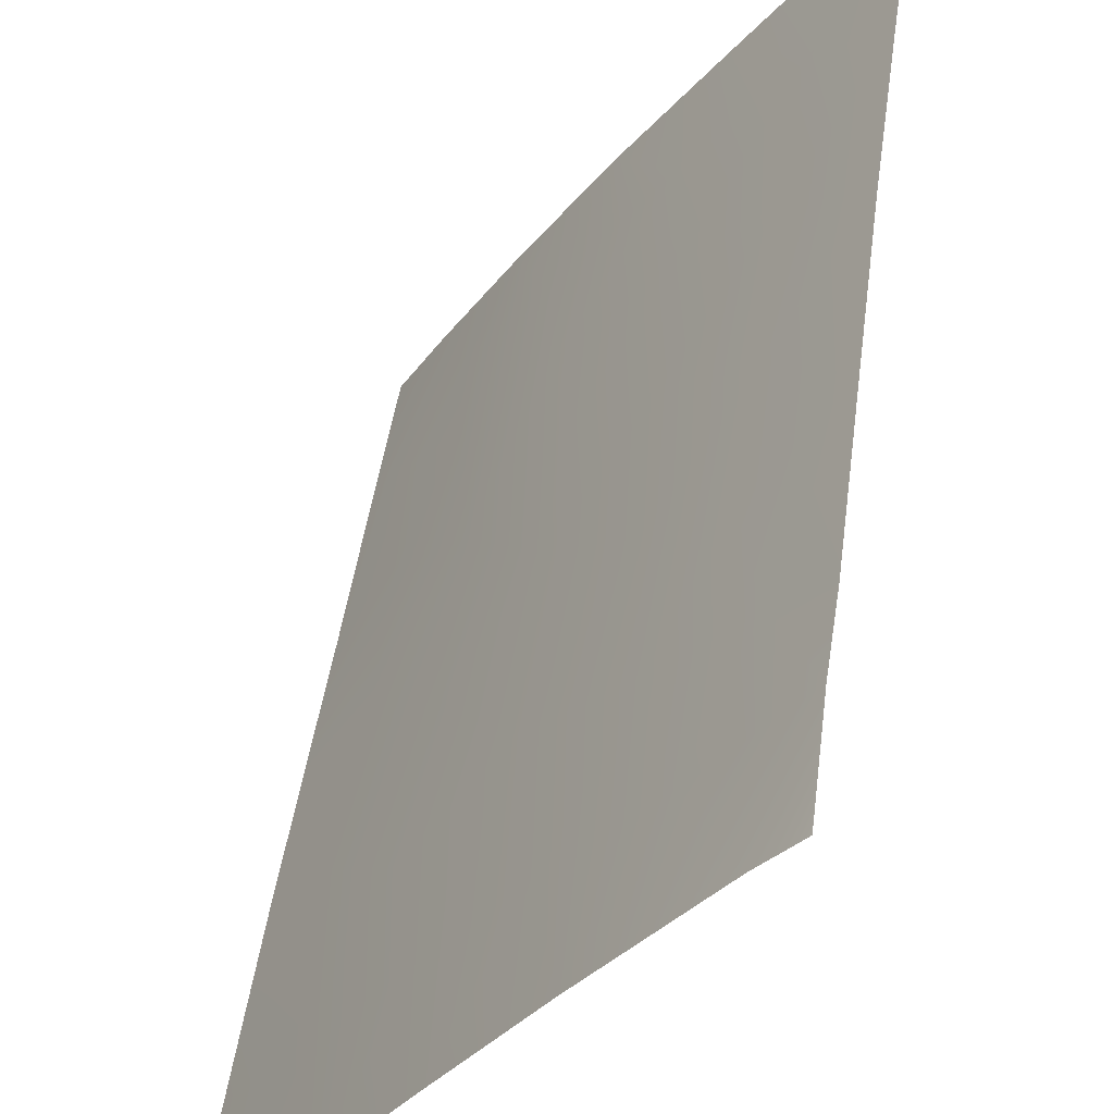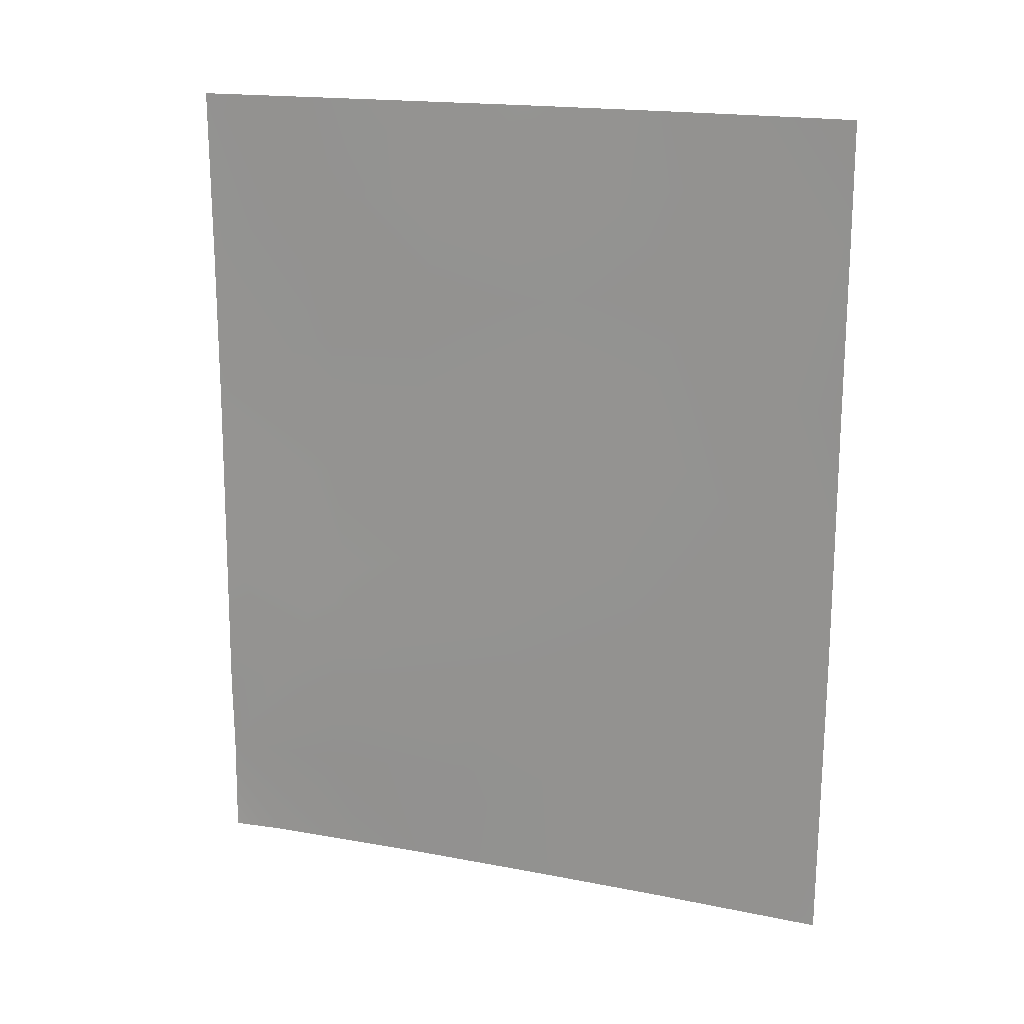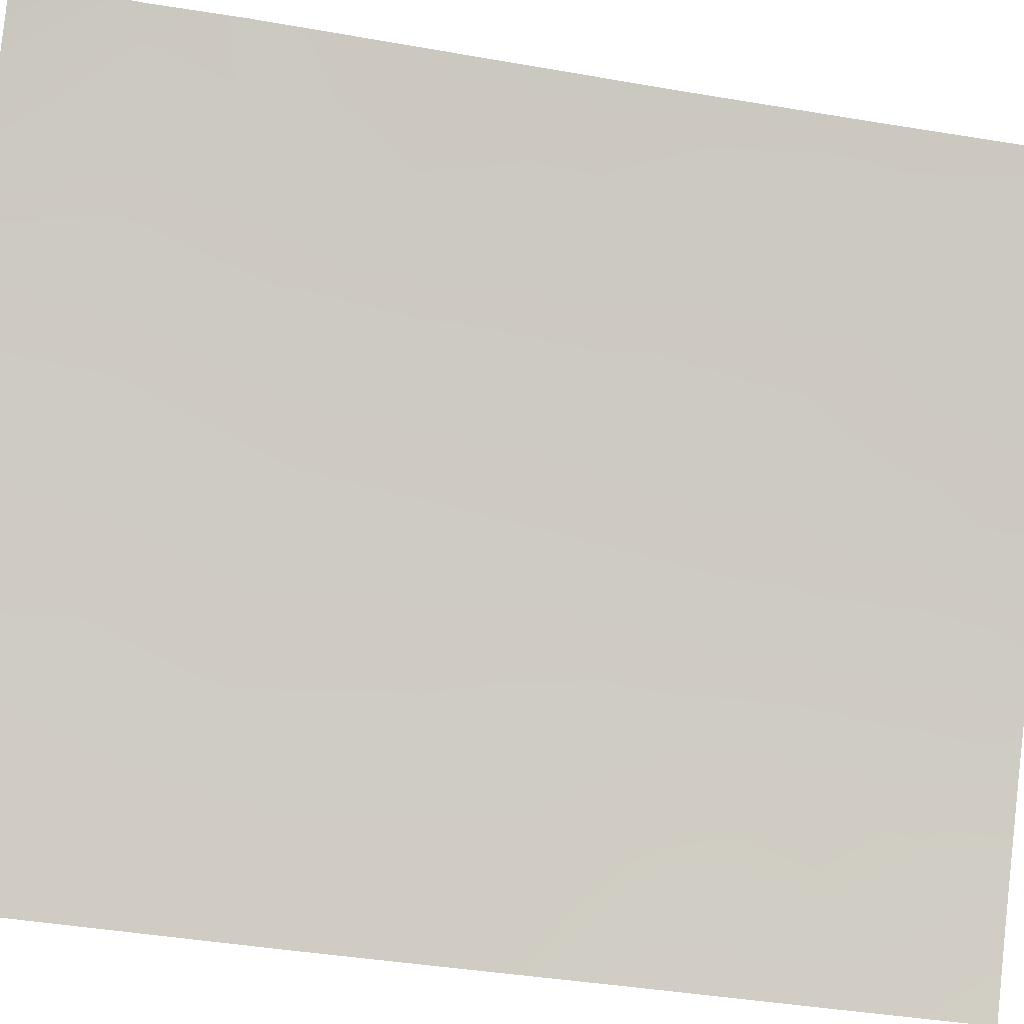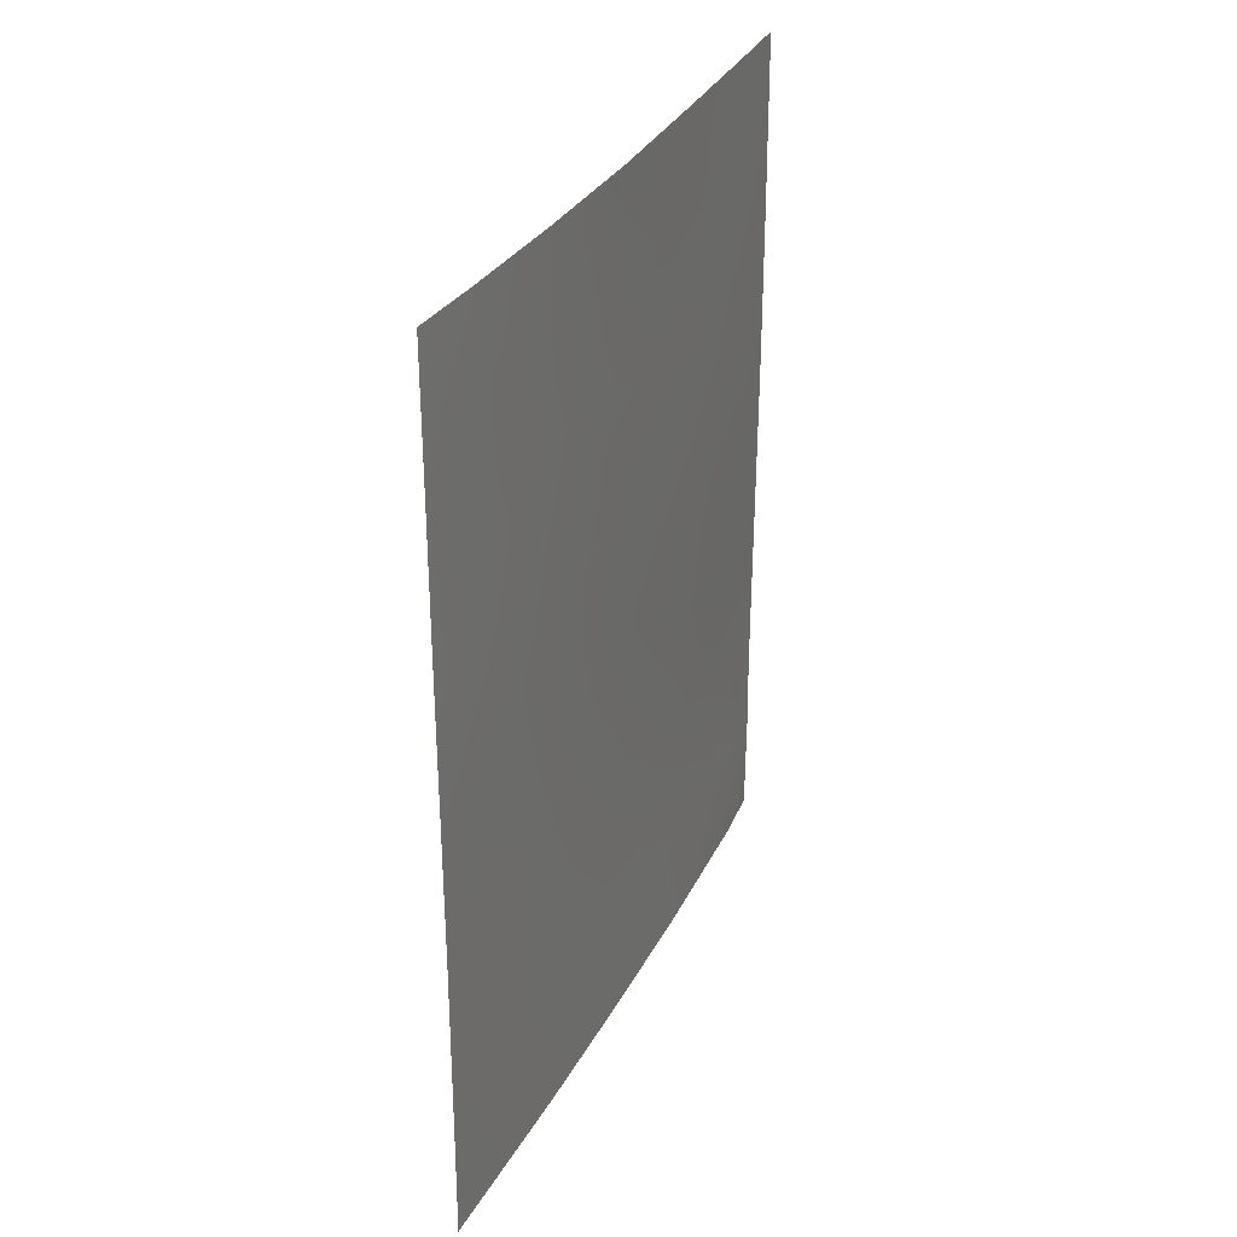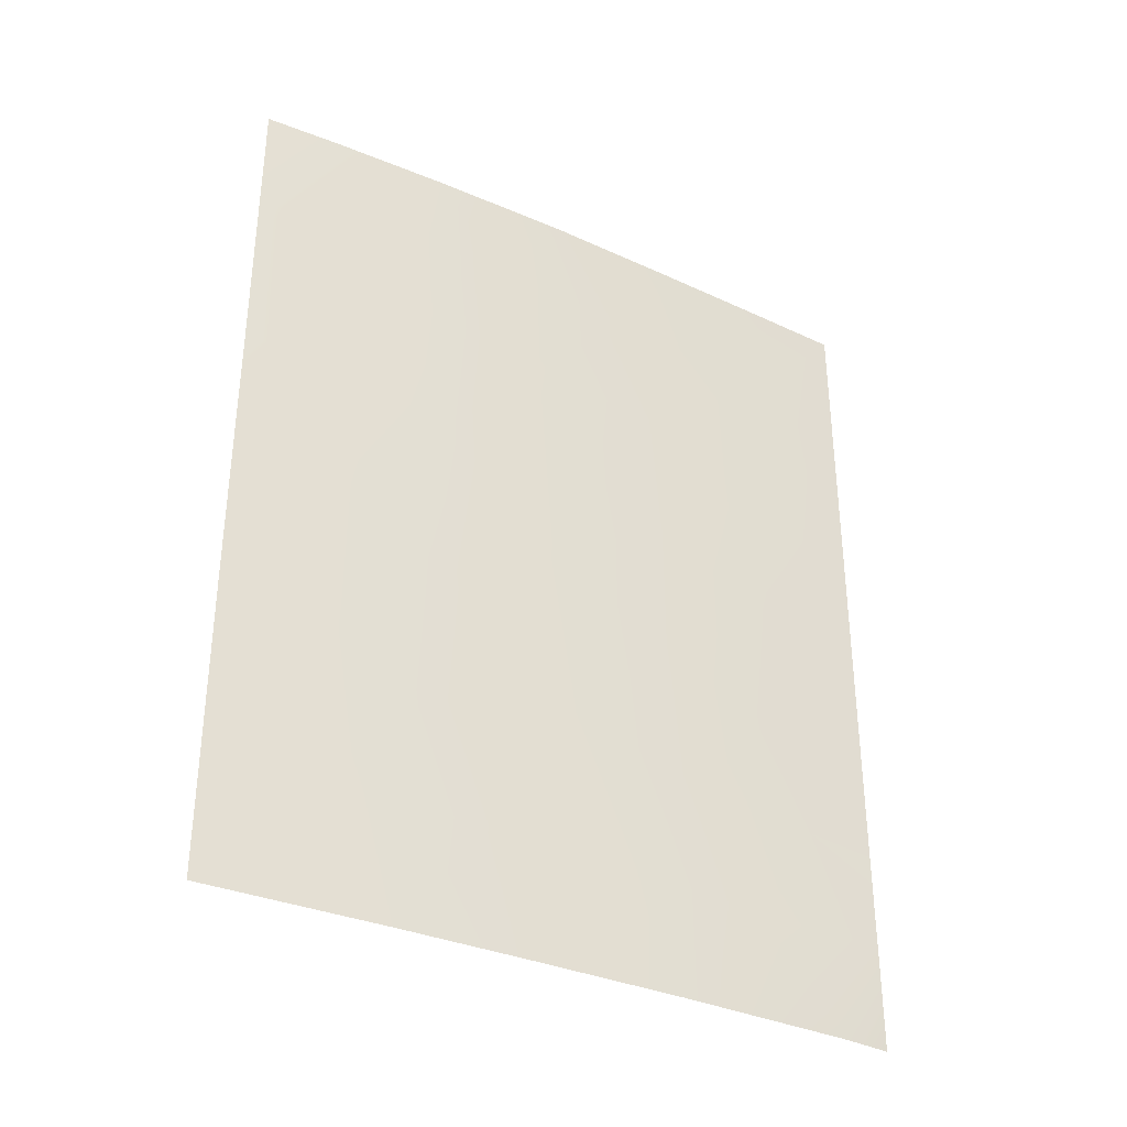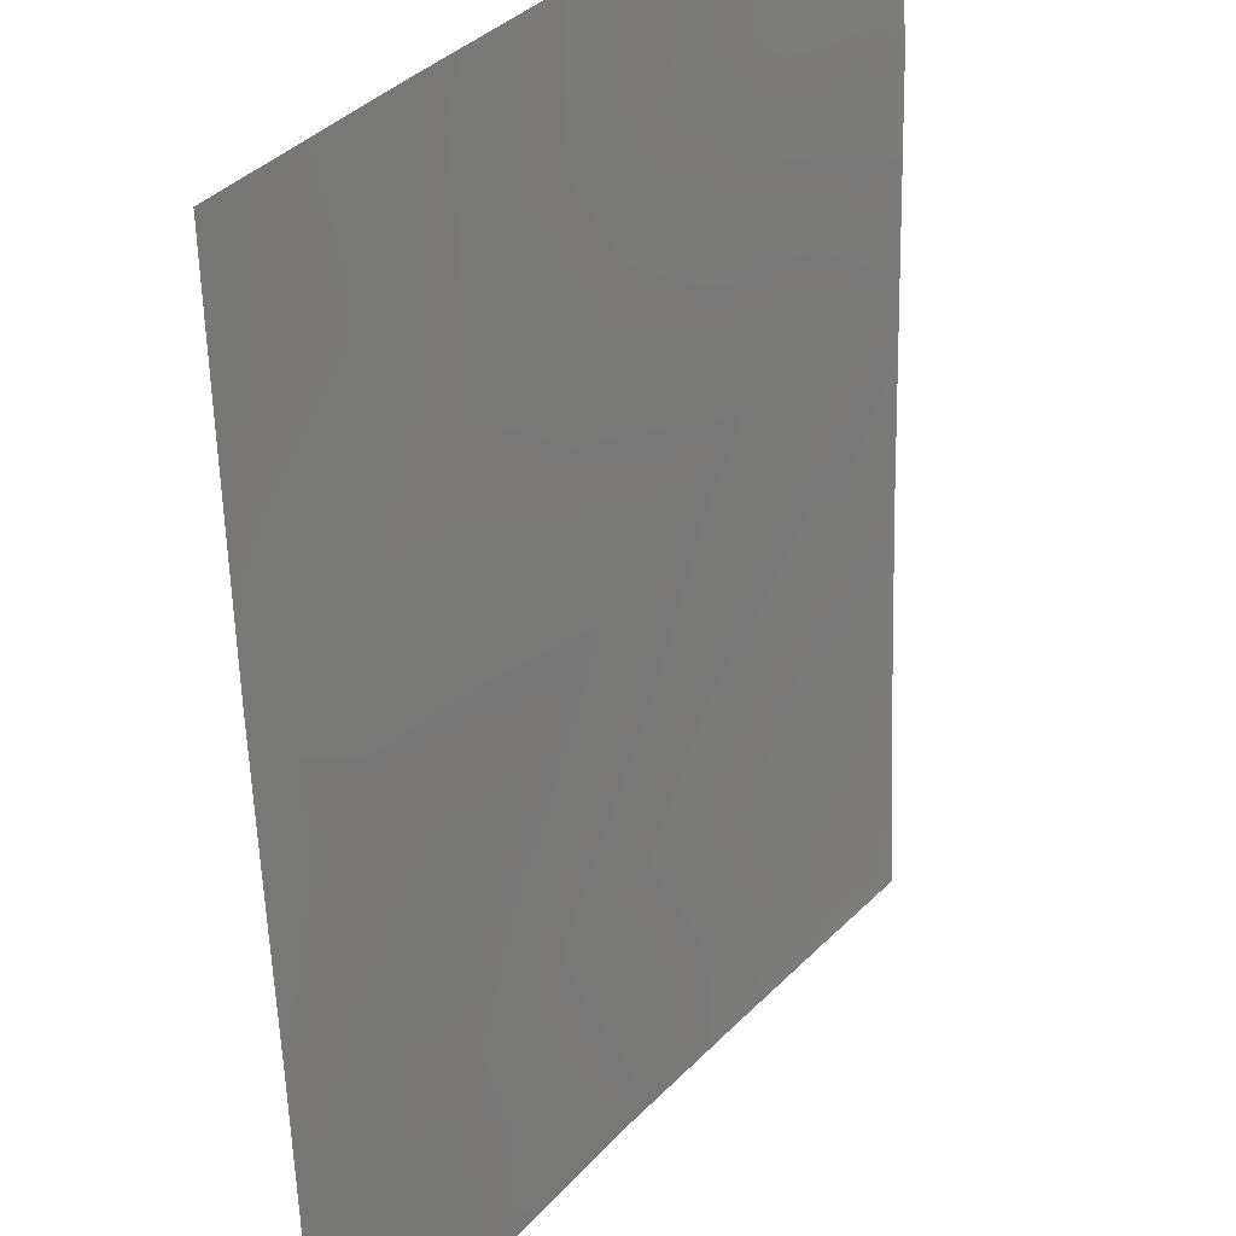
<metadata>
{"format":"obj","ext":"obj","renderer":"f3d","projection":"perspective","resolution":1024,"background":"white","views":[{"elev":48.4,"azim":8.2,"up":"+Z"},{"elev":17.8,"azim":145.2,"up":"+Y"},{"elev":-39.7,"azim":78.1,"up":"+Z"},{"elev":31.5,"azim":-121.9,"up":"+Y"},{"elev":-34.9,"azim":-85.6,"up":"+Y"},{"elev":-57.7,"azim":1.9,"up":"+Z"}]}
</metadata>
<code>
v -60.35 -38 33.05
v -59.53 -40.77 34.24
v -61.8 -48.18 30.72
v -61.83 -45.83 30.72
v -59.17 -43.96 34.69
v -61.78 -50 30.72
v -57.18 -43.79 37.51
v -59.16 -42.27 34.76
v -58.04 -38 36.33
v -56.24 -47.46 38.72
v -61.83 -38 30.72
v -61.27 -38 31.63
v -61.05 -43.74 31.88
v -56.28 -42.69 38.72
v -56.27 -38 38.72
v -56.7 -50 38.15
v -56.24 -50 38.72
v -56.26 -48.52 38.72
v -59.7 -48.37 33.89
v -60.23 -46.82 33.12
v -58.13 -44.91 36.17
v -61.82 -42.12 30.72
v -61.2 -41.79 31.69
v -59.23 -38 34.7
v -58.42 -39.37 35.79
v -60.4 -50 32.85
v -61.83 -39.71 30.72
v -60.86 -39.01 32.26
v -56.26 -45.12 38.72
v -61.83 -43.99 30.72
v -58.59 -48.42 35.51
v -59.85 -39.21 33.78
v -57.87 -46.9 36.5
v -56.28 -40.41 38.72
v -60.21 -42.52 33.21
v -59.08 -46.32 34.78
v -60.14 -44.85 33.26
v -57.22 -45.57 37.42
v -57.05 -38 37.68
v -56.84 -47.1 37.9
v -58.2 -42.92 36.11
v -58.16 -50 36.14
v -59.37 -50 34.38
v -57.38 -48.56 37.2
v -57.21 -41.67 37.48
v -58.32 -41.04 35.93
v -60.63 -40.44 32.6
v -61.08 -46.03 31.85
v -61 -48.29 31.96
v -57.11 -39.49 37.61
f 27 11 12
f 18 17 16
f 38 33 21
f 31 36 33
f 5 35 8
f 13 23 35
f 36 37 5
f 20 36 19
f 46 2 25
f 22 27 23
f 3 4 48
f 8 2 46
f 24 9 25
f 28 27 12
f 29 10 40
f 37 48 13
f 23 30 22
f 4 30 13
f 34 14 45
f 1 24 32
f 8 35 2
f 2 35 47
f 14 29 7
f 50 9 39
f 9 50 25
f 42 31 44
f 27 28 47
f 27 47 23
f 32 47 28
f 46 41 8
f 41 7 21
f 10 18 40
f 29 40 38
f 7 38 21
f 38 40 33
f 21 33 36
f 43 19 31
f 42 43 31
f 43 26 19
f 31 19 36
f 44 31 33
f 44 33 40
f 5 37 35
f 37 13 35
f 23 13 30
f 35 23 47
f 21 36 5
f 25 2 32
f 41 21 5
f 41 5 8
f 44 16 42
f 40 18 44
f 44 18 16
f 34 45 50
f 7 41 45
f 7 45 14
f 46 45 41
f 32 24 25
f 1 28 12
f 2 47 32
f 7 29 38
f 32 28 1
f 3 49 6
f 20 49 48
f 49 19 26
f 49 20 19
f 49 26 6
f 3 48 49
f 20 48 37
f 34 50 15
f 36 20 37
f 48 4 13
f 50 46 25
f 50 45 46
f 50 39 15

</code>
